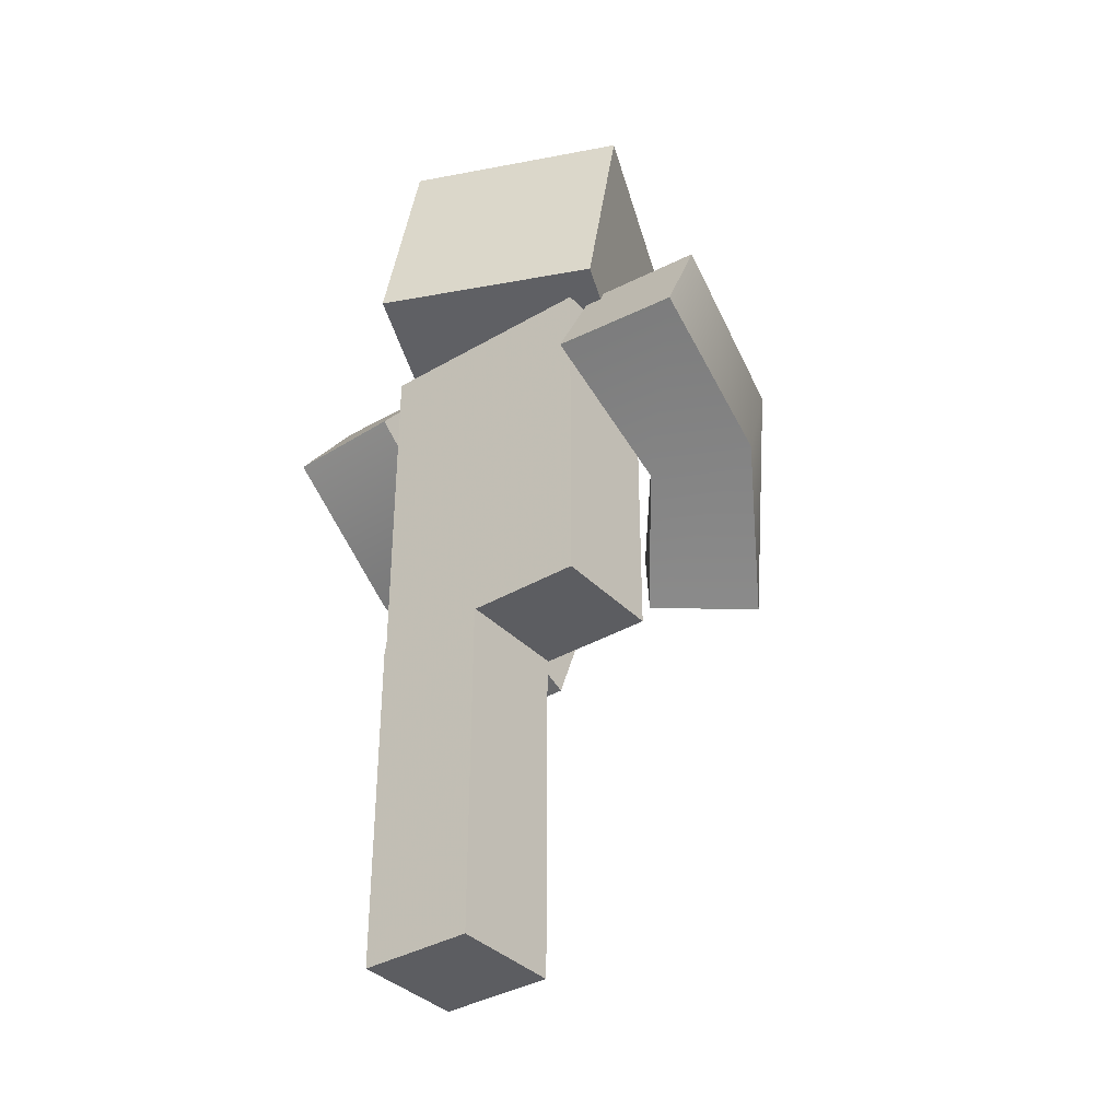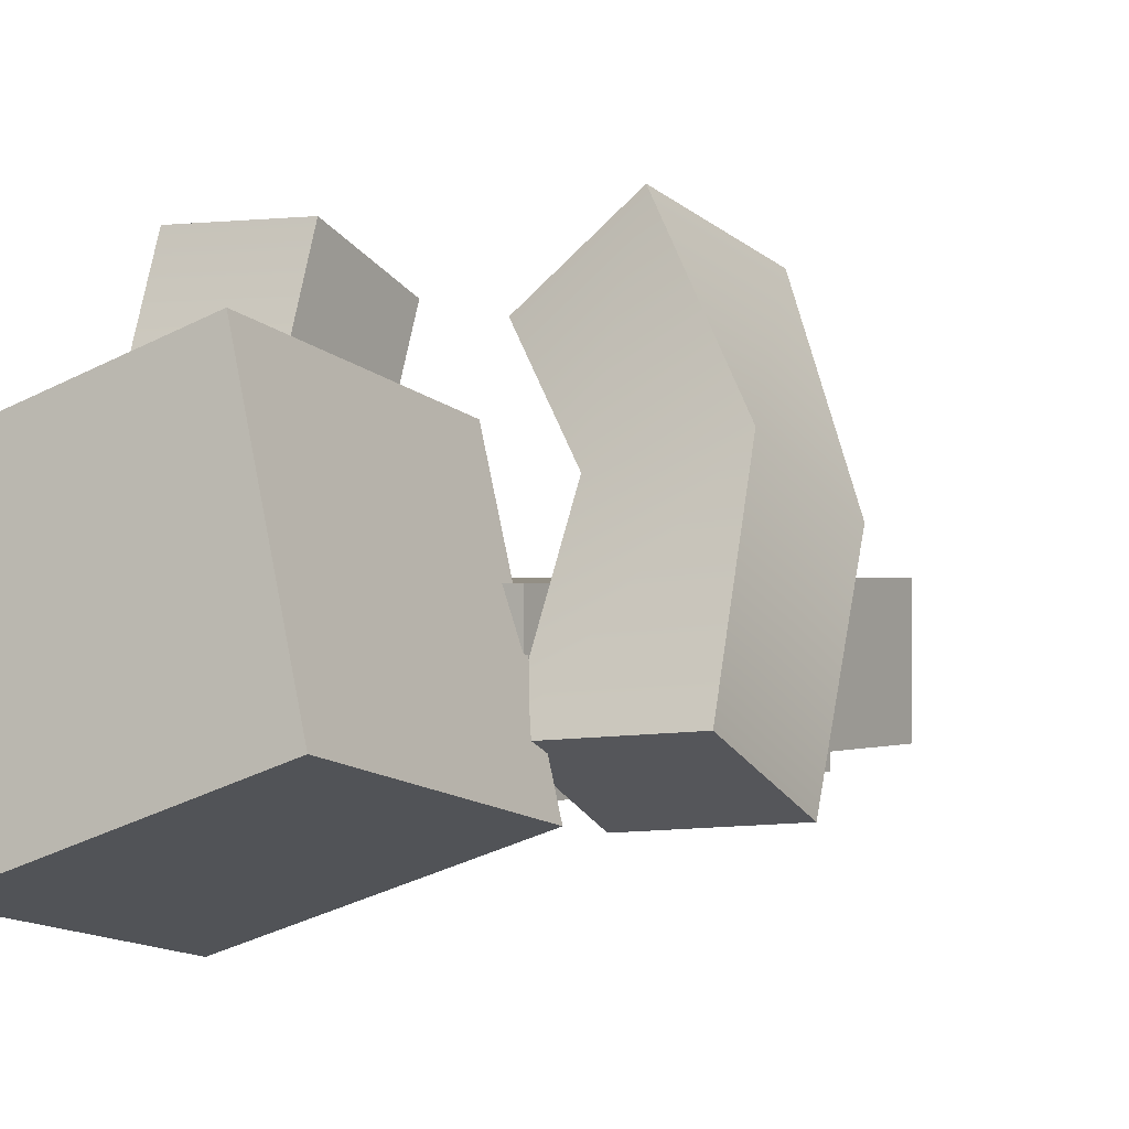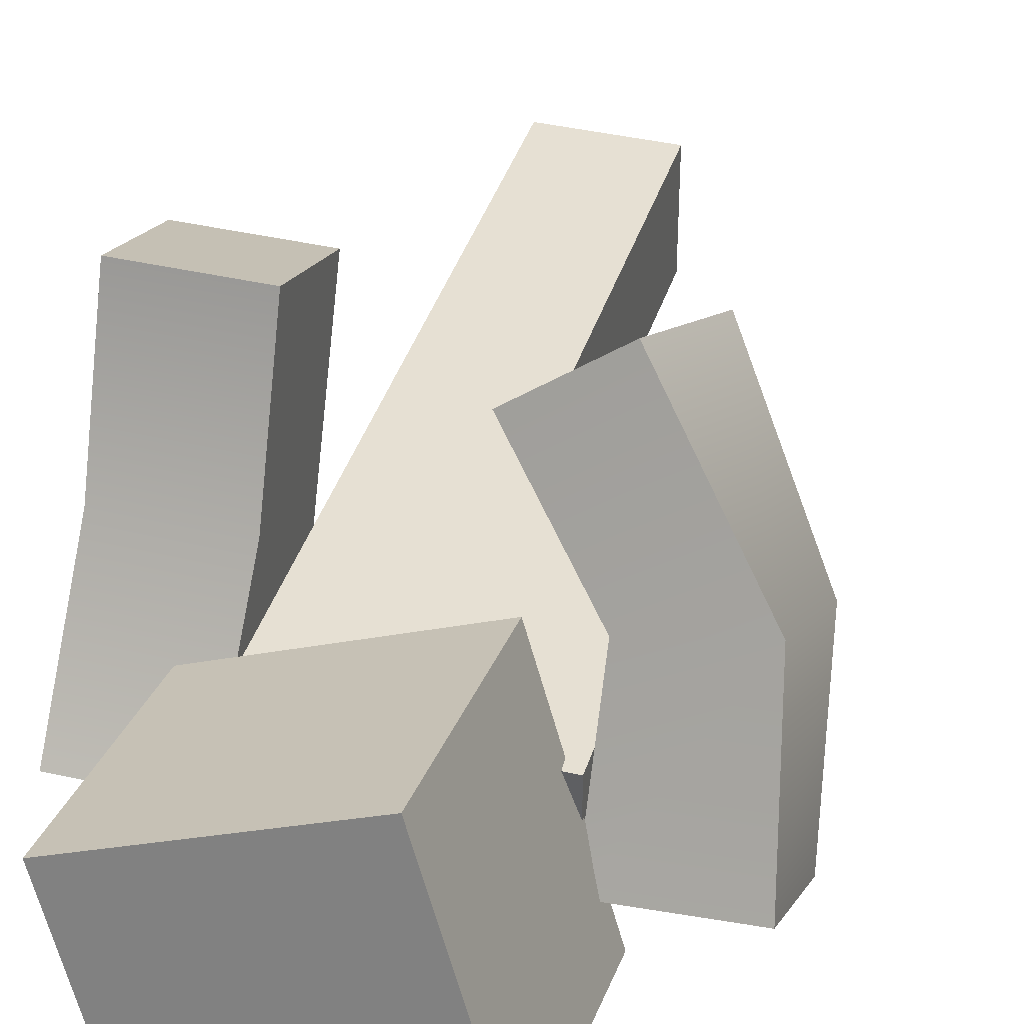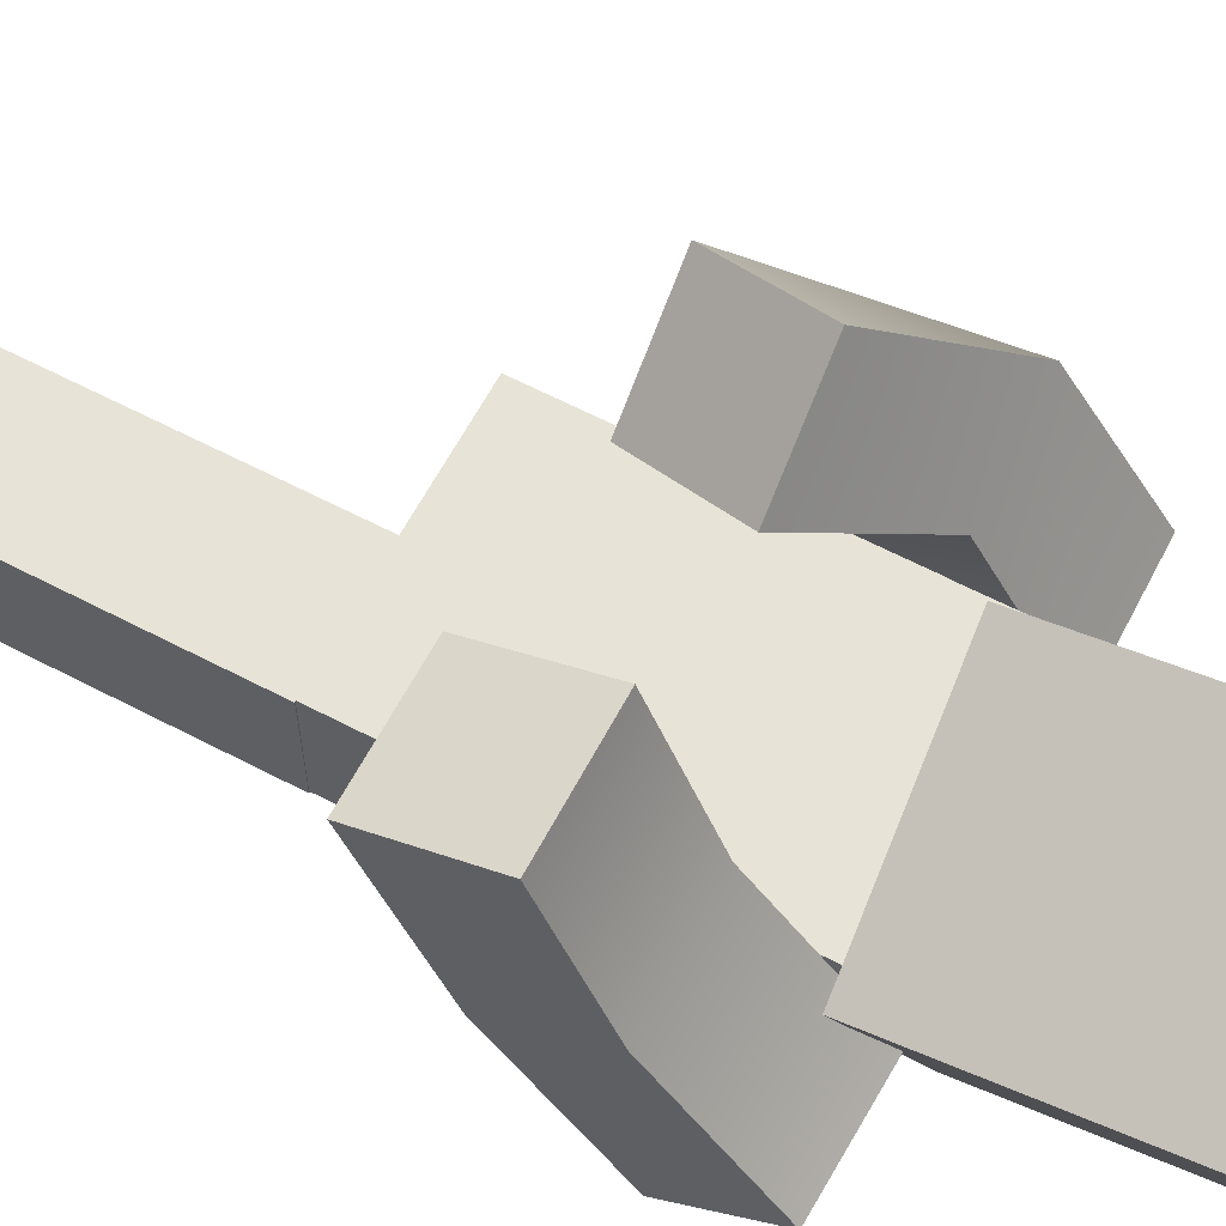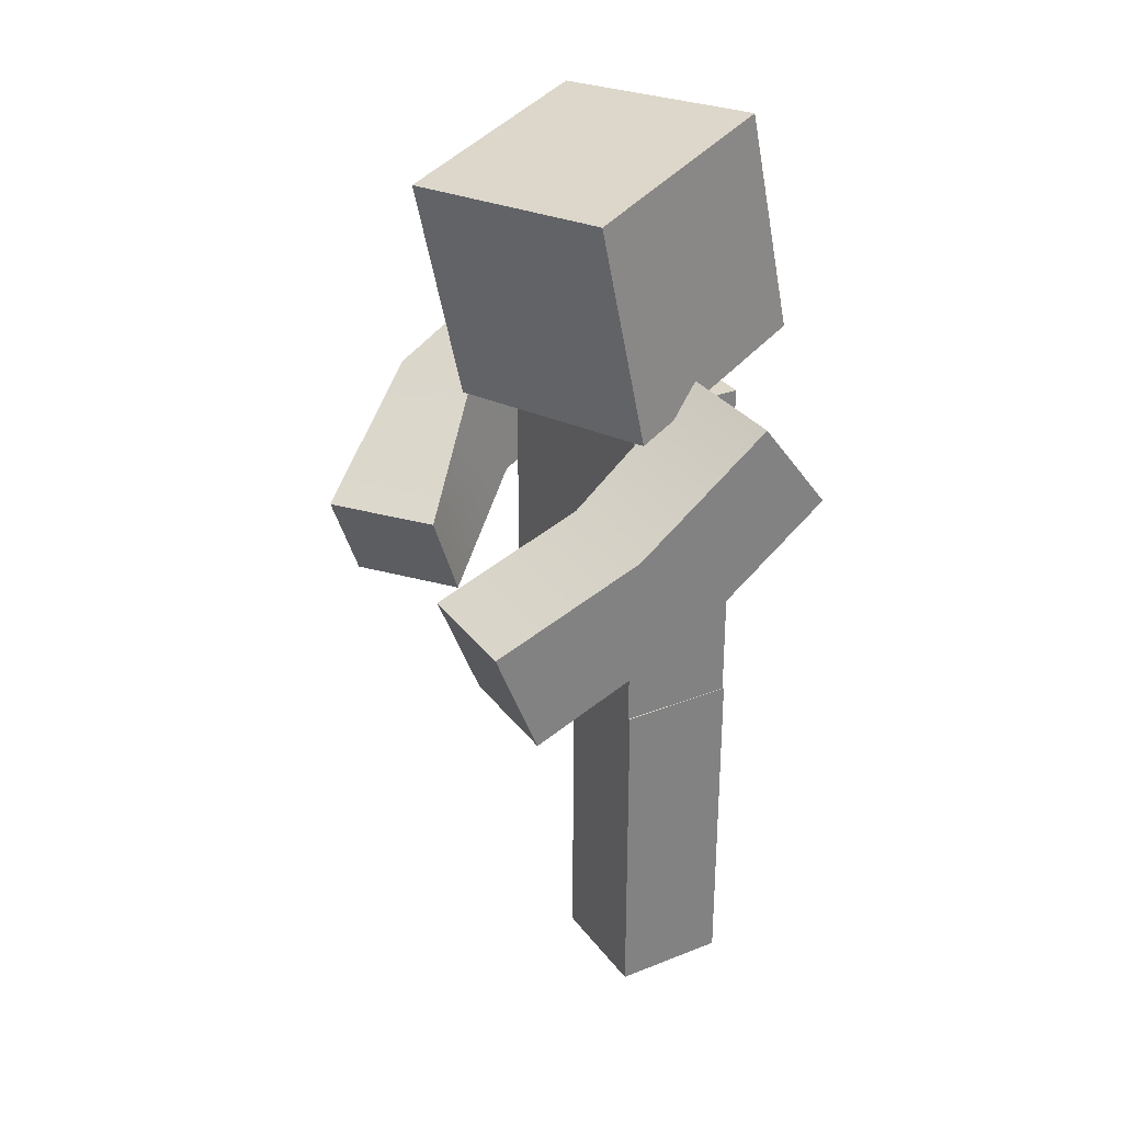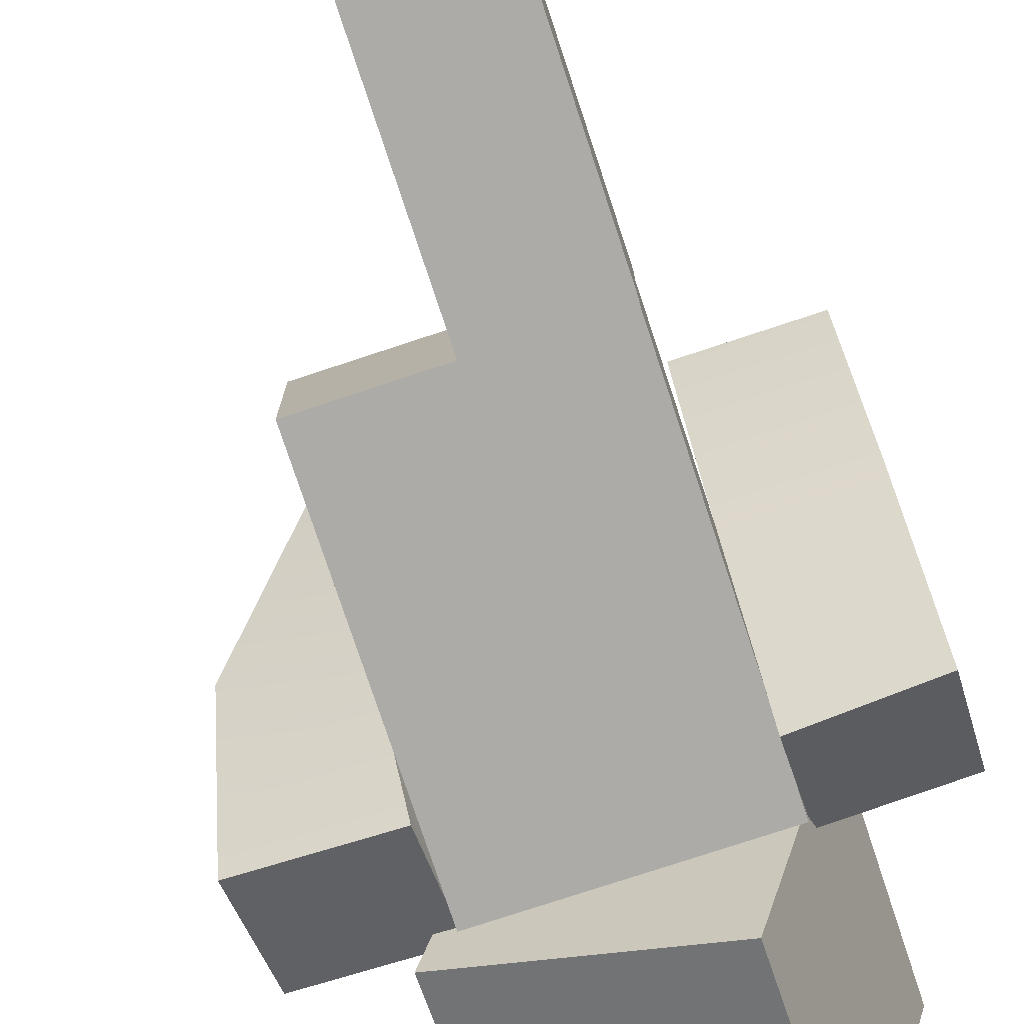
<metadata>
{"format":"obj","ext":"obj","renderer":"f3d","projection":"perspective","resolution":1024,"background":"white","views":[{"elev":-36.4,"azim":-142.6,"up":"+Y"},{"elev":0.2,"azim":-148.5,"up":"+Z"},{"elev":38.5,"azim":-163.5,"up":"+Z"},{"elev":62.6,"azim":117.9,"up":"+Z"},{"elev":30.4,"azim":60.2,"up":"+Y"},{"elev":-76.4,"azim":18.3,"up":"+Z"}]}
</metadata>
<code>
o LegLeft1_Untitled.001
v 0.7599 0.7088 -0.5699
v 1.232 0.7088 -0.5699
v 0.7599 1.418 -0.5699
v 1.232 1.418 -0.5699
v 0.7599 1.418 -1.043
v 1.232 1.418 -1.043
v 0.7599 0.7088 -1.043
v 1.232 0.7088 -1.043
v 0.7599 -0.0001 -0.5699
v 1.232 -0.0001 -0.5699
v 0.7599 -0.0001 -1.043
v 1.232 -0.0001 -1.043
f 1 2 4 3
f 3 4 6 5
f 5 6 8 7
f 2 8 6 4
f 7 1 3 5
f 9 10 2 1
f 7 8 12 11
f 10 12 8 2
f 11 9 1 7
f 10 9 11 12
o Head1_Untitled
v 0.4767 2.711 -0.2063
v 1.364 2.778 -0.5255
v 0.4767 3.636 -0.01186
v 1.364 3.703 -0.3311
v 0.1505 3.818 -0.88
v 1.038 3.885 -1.199
v 0.1505 2.893 -1.074
v 1.038 2.96 -1.394
f 13 14 16 15
f 15 16 18 17
f 17 18 20 19
f 19 20 14 13
f 14 20 18 16
f 19 13 15 17
o ArmRight1_Untitled.003
v -0.1462 2.589 -0.2291
v 0.2893 2.589 -0.3232
v -0.2262 2.918 -0.8626
v 0.2778 2.918 -0.9002
v -0.2455 2.499 -1.075
v 0.2754 2.499 -1.119
v -0.1935 2.171 -0.4315
v 0.2483 2.171 -0.5277
v 0.3159 2.26 0.3397
v 0.685 2.26 0.04986
v 0.1815 1.842 0.1685
v 0.5506 1.842 -0.1213
f 21 22 24 23
f 23 24 26 25
f 25 26 28 27
f 22 28 26 24
f 27 21 23 25
f 29 30 22 21
f 27 28 32 31
f 30 32 28 22
f 31 29 21 27
f 32 30 29 31
o Body1_Untitled.002
v 0.284 1.418 -0.5637
v 1.229 1.418 -0.5637
v 0.284 2.835 -0.5637
v 1.229 2.835 -0.5637
v 0.2851 2.835 -1.036
v 1.23 2.835 -1.036
v 0.2851 1.418 -1.036
v 1.23 1.418 -1.036
f 33 34 36 35
f 35 36 38 37
f 37 38 40 39
f 39 40 34 33
f 34 40 38 36
f 39 33 35 37
o ArmLeft1_Untitled.005
v 1.23 2.491 -0.3048
v 1.702 2.493 -0.3078
v 1.23 2.929 -0.8344
v 1.702 2.91 -0.8565
v 1.23 2.564 -1.134
v 1.702 2.535 -1.14
v 1.23 2.104 -0.5672
v 1.702 2.103 -0.5642
v 1.23 2.257 0.3089
v 1.702 2.257 0.3089
v 1.23 1.818 0.1356
v 1.702 1.818 0.1356
f 41 42 44 43
f 43 44 46 45
f 45 46 48 47
f 42 48 46 44
f 47 41 43 45
f 49 50 42 41
f 47 48 52 51
f 50 52 48 42
f 51 49 41 47
f 50 49 51 52

</code>
